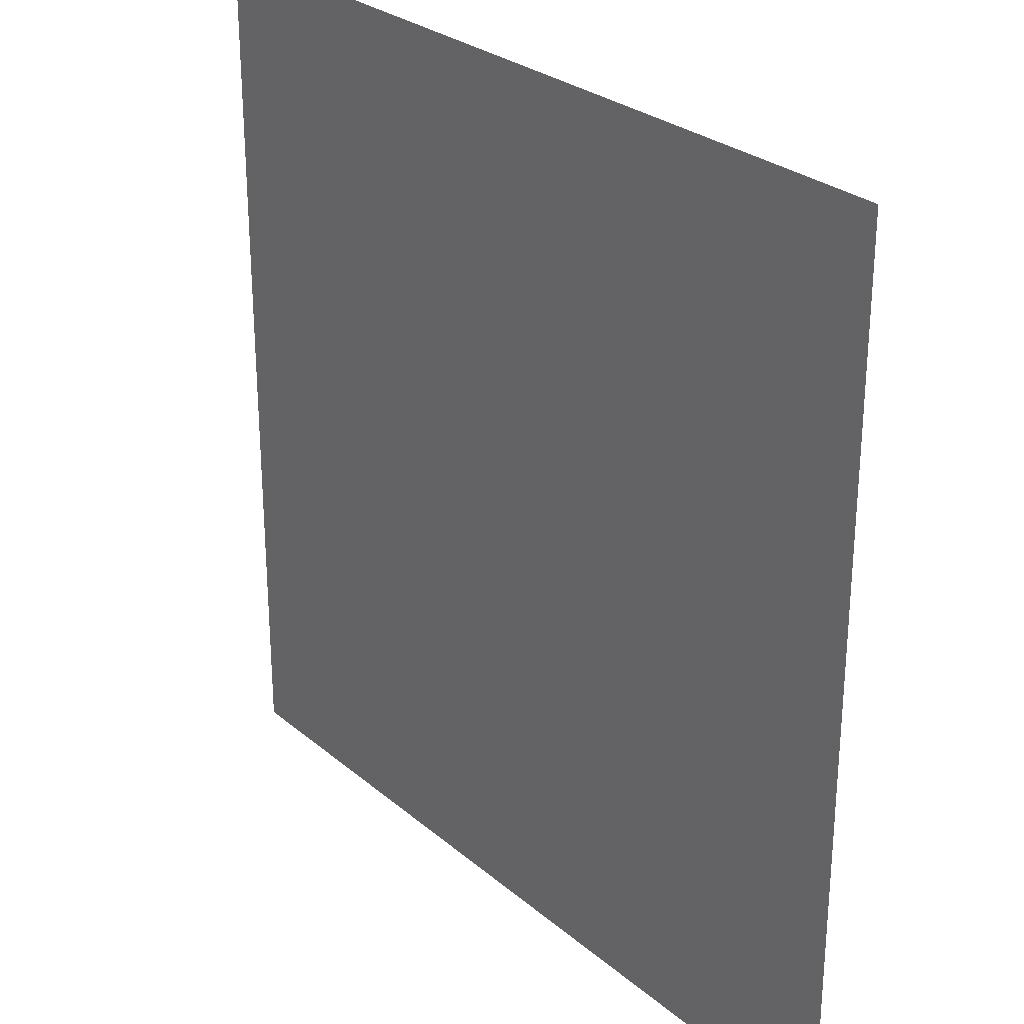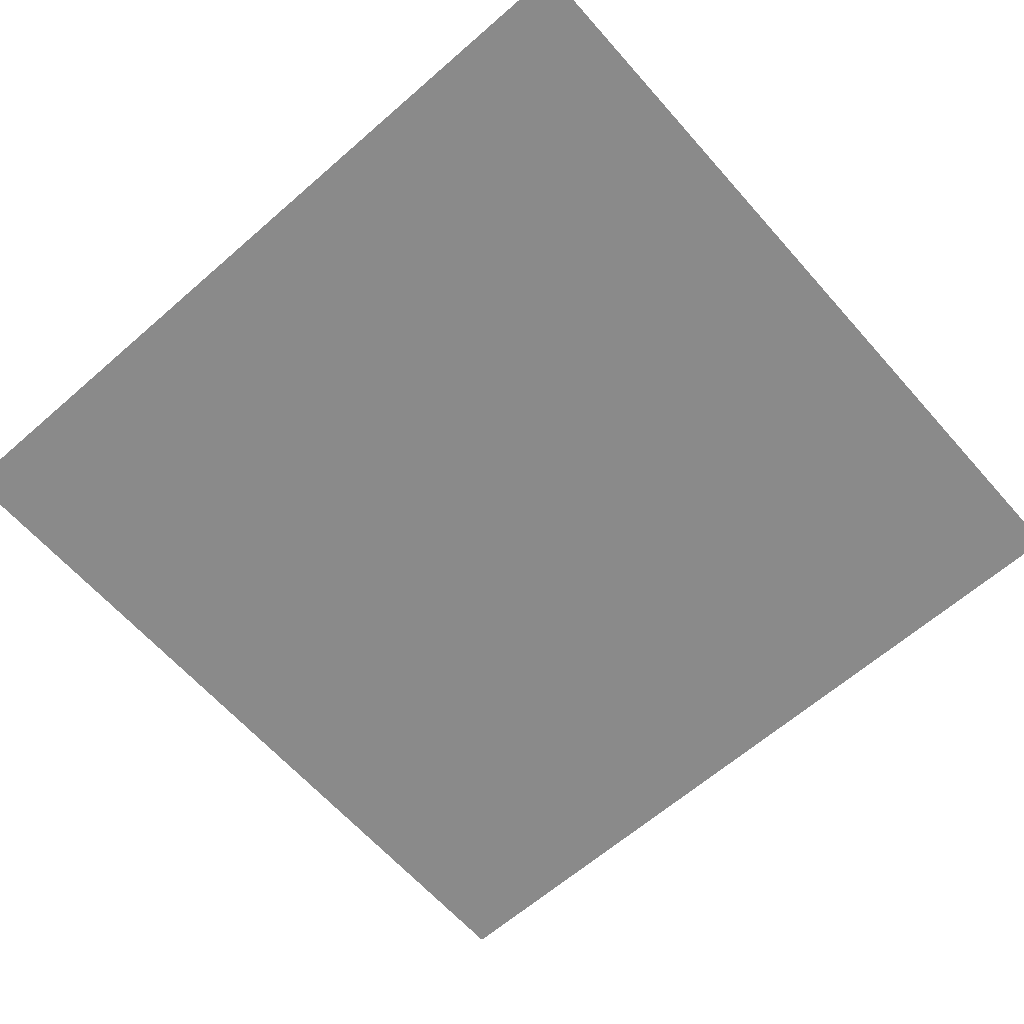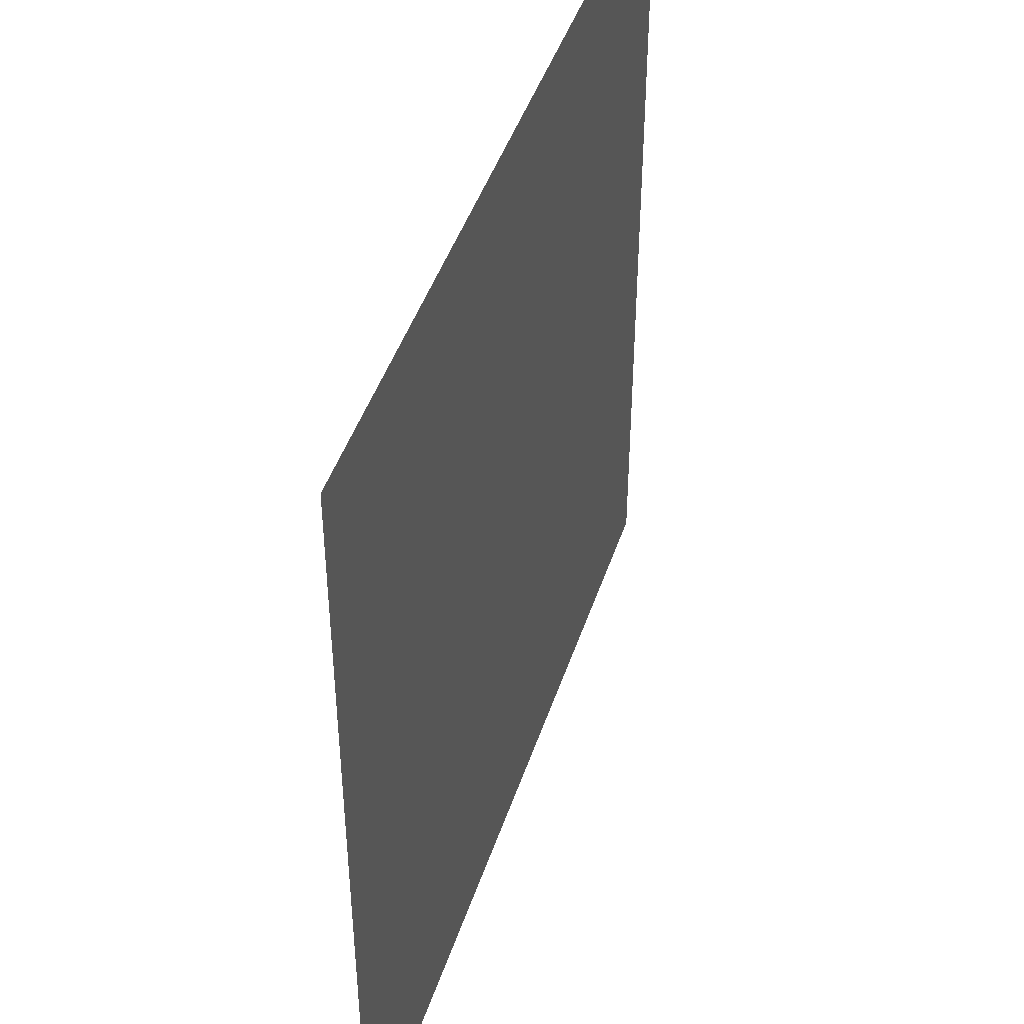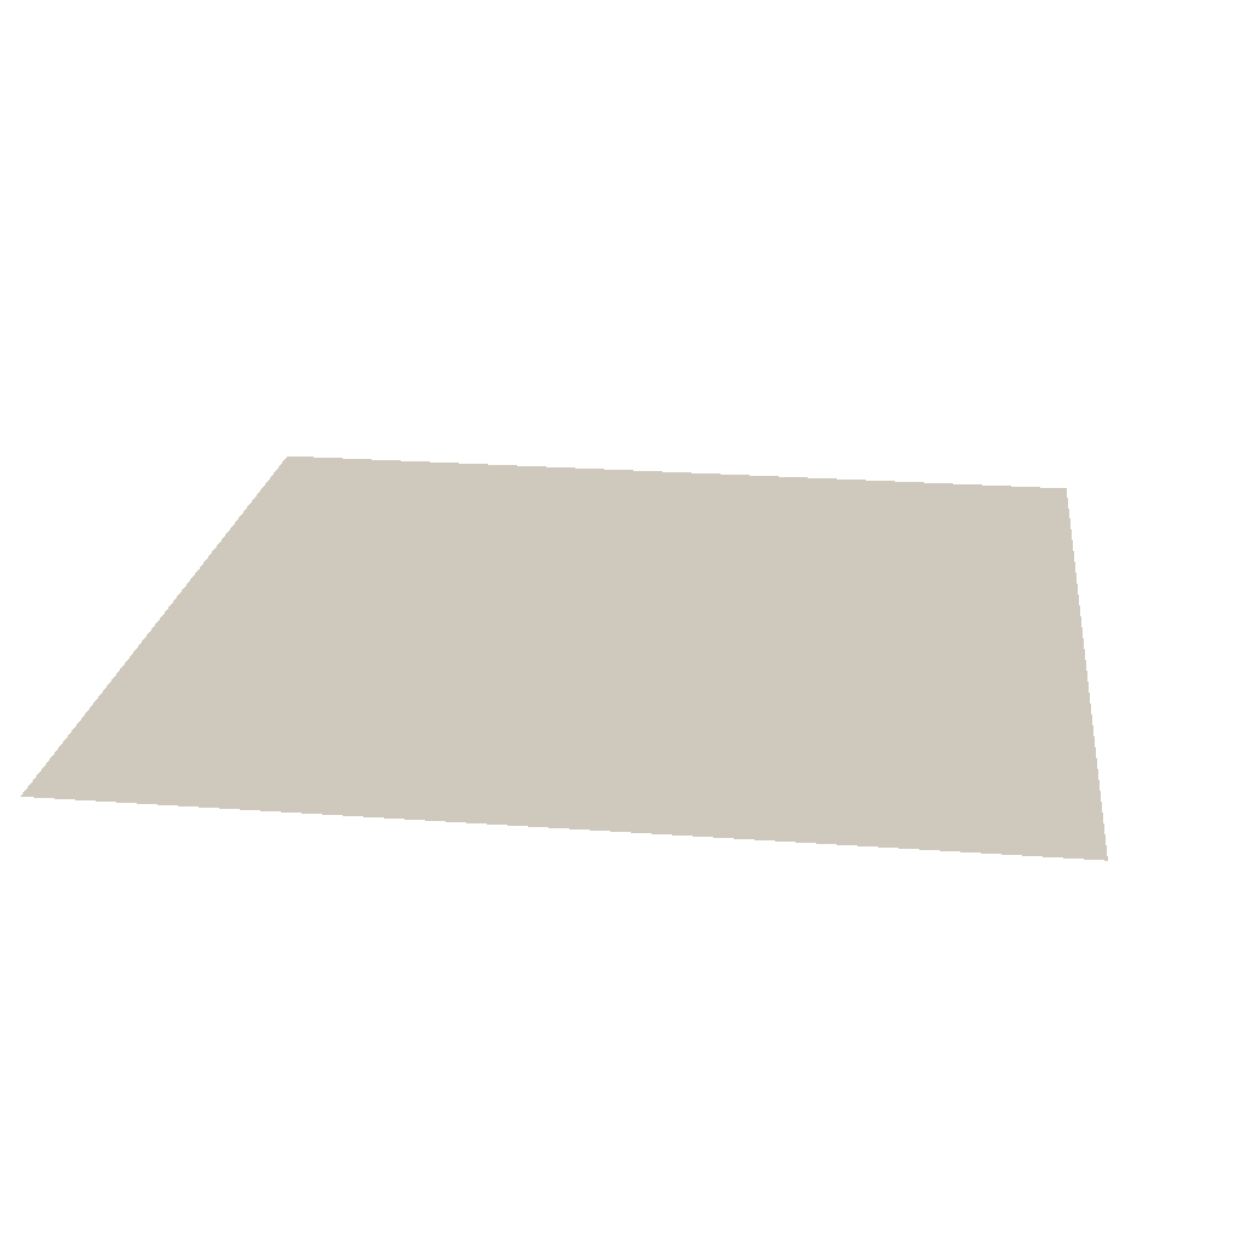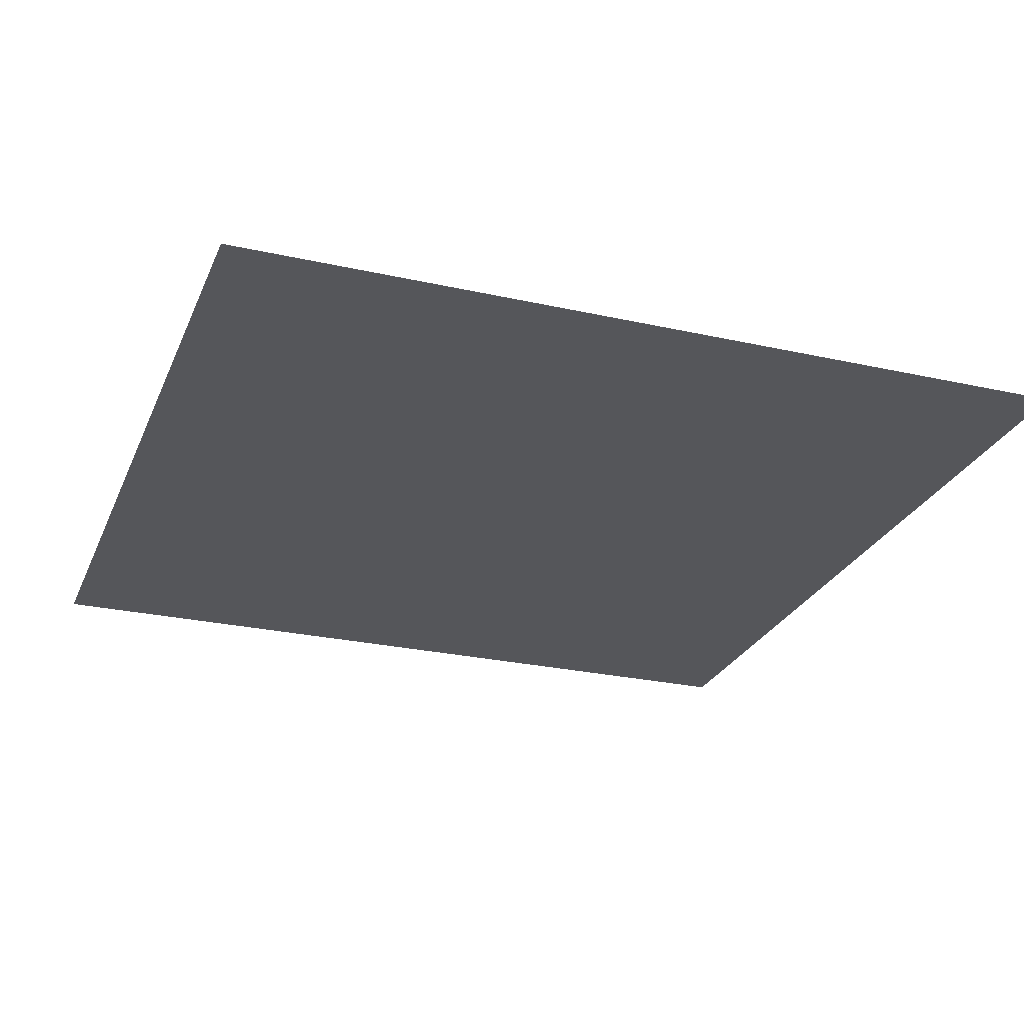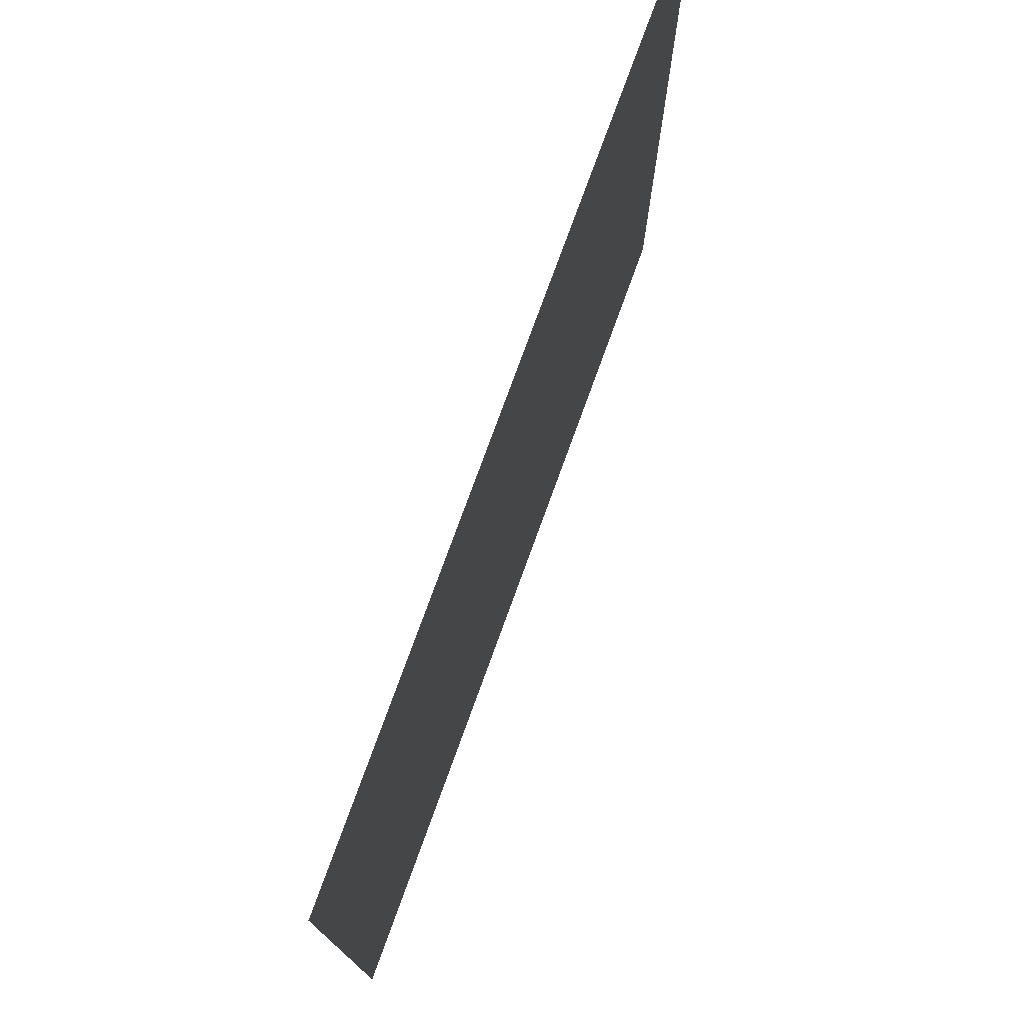
<metadata>
{"format":"obj","ext":"obj","renderer":"f3d","projection":"perspective","resolution":1024,"background":"white","views":[{"elev":27.7,"azim":51.7,"up":"+Y"},{"elev":-63.5,"azim":131.4,"up":"+Z"},{"elev":45.2,"azim":107.9,"up":"+Y"},{"elev":22.4,"azim":97.3,"up":"+Z"},{"elev":-26.1,"azim":70.5,"up":"+Z"},{"elev":76.8,"azim":-70.0,"up":"+Y"}]}
</metadata>
<code>
v  -7.133 -7.133 0
v  -7.133 7.133 0
v  7.133 7.133 0
v  -7.133 -7.133 0
v  7.133 7.133 0
v  7.133 -7.133 0
g sun
f -6 -5 -4
f -3 -2 -1
g

</code>
